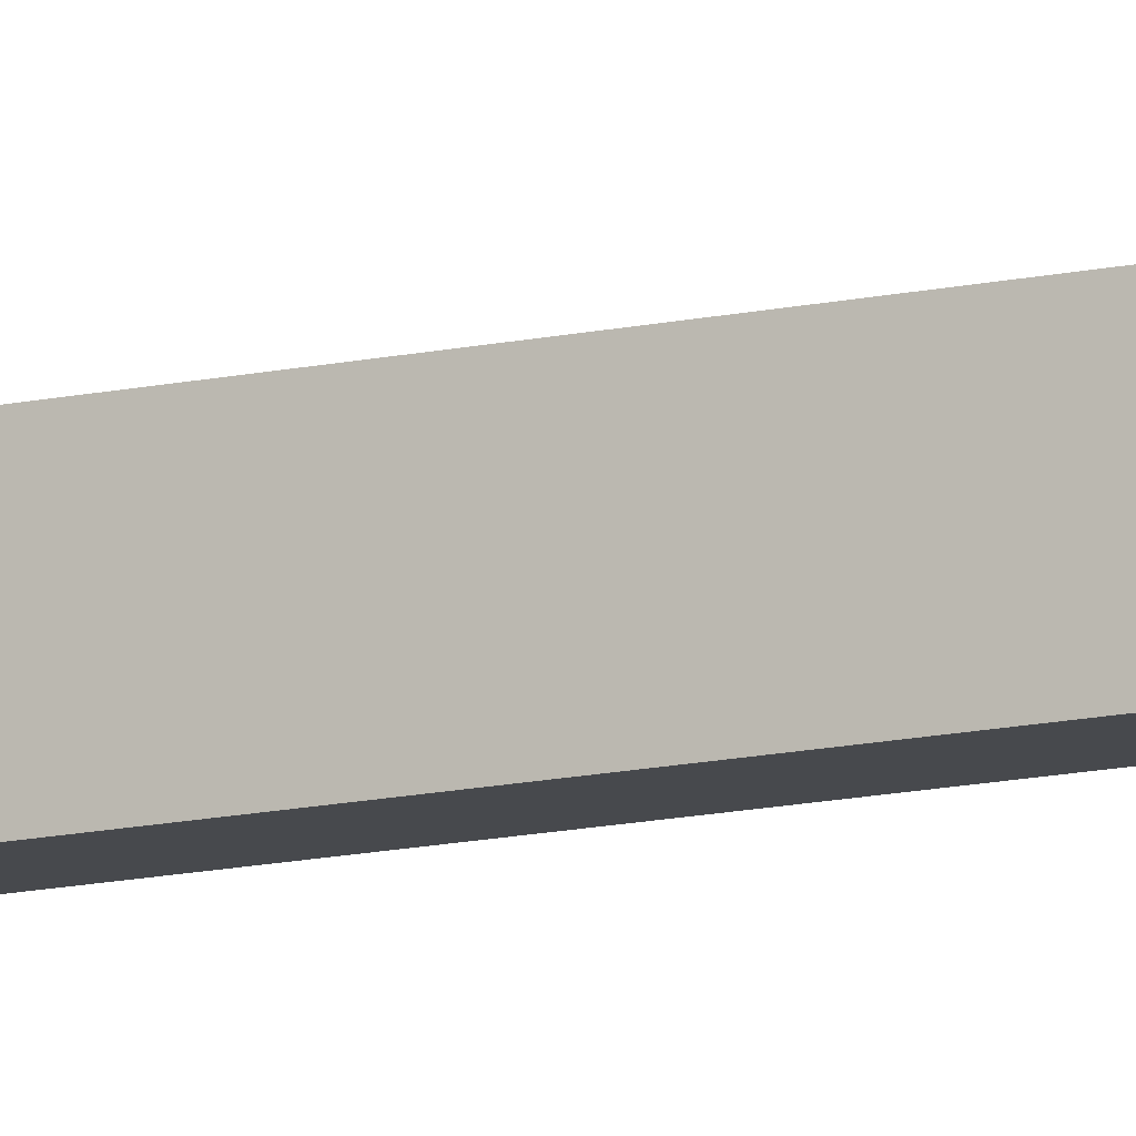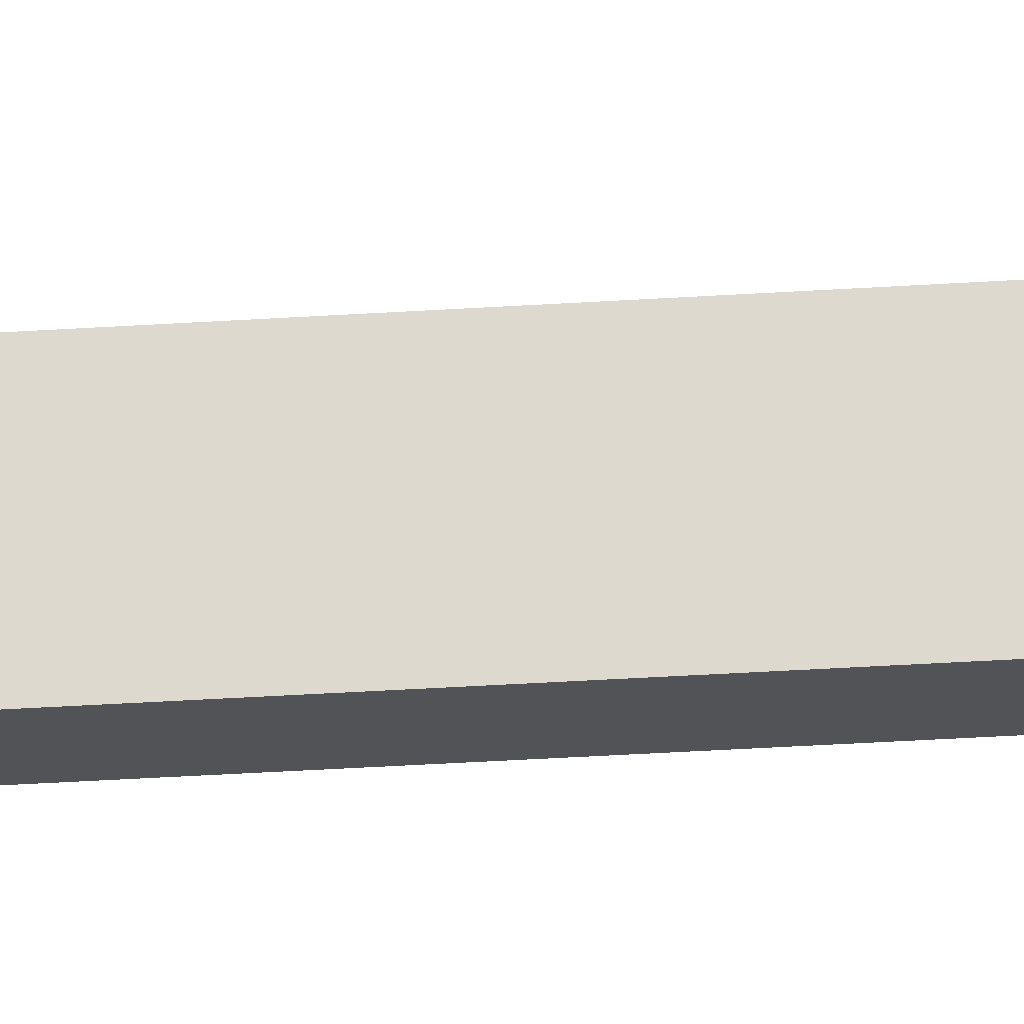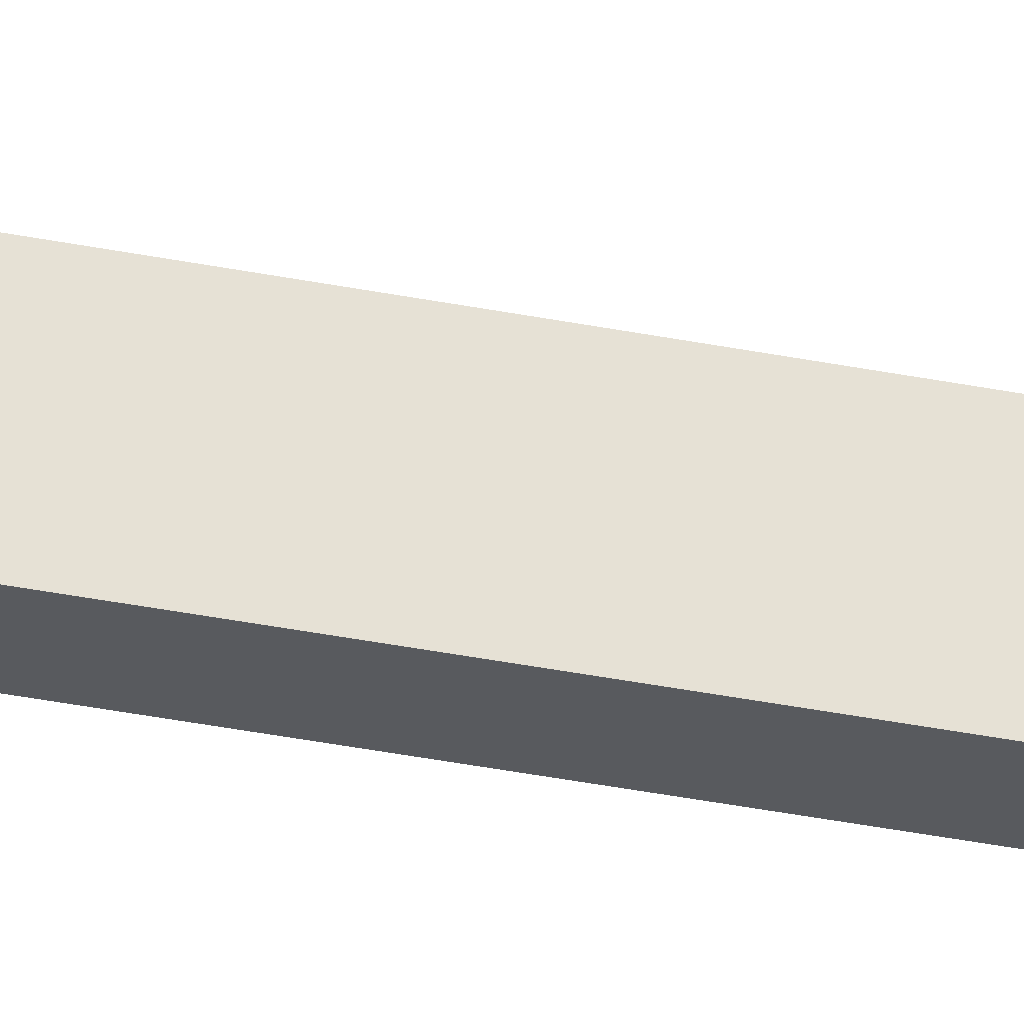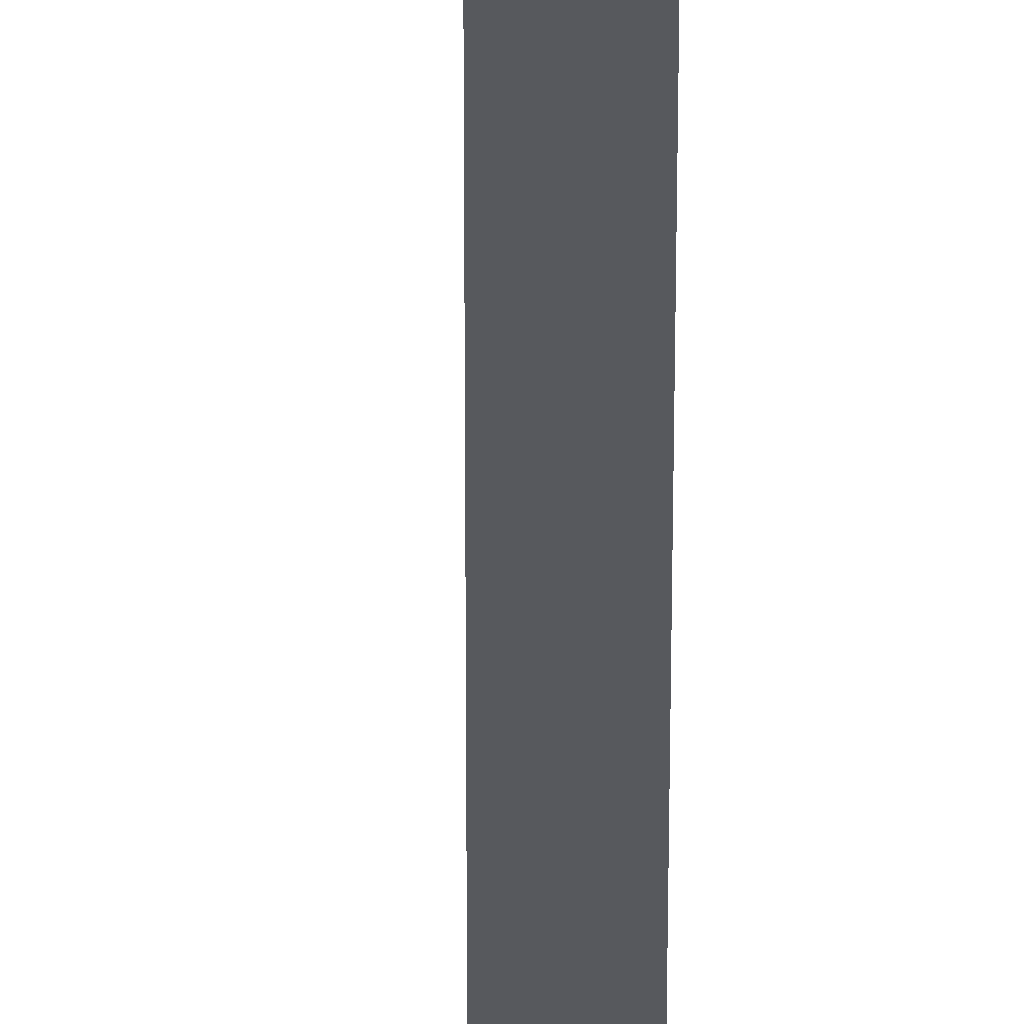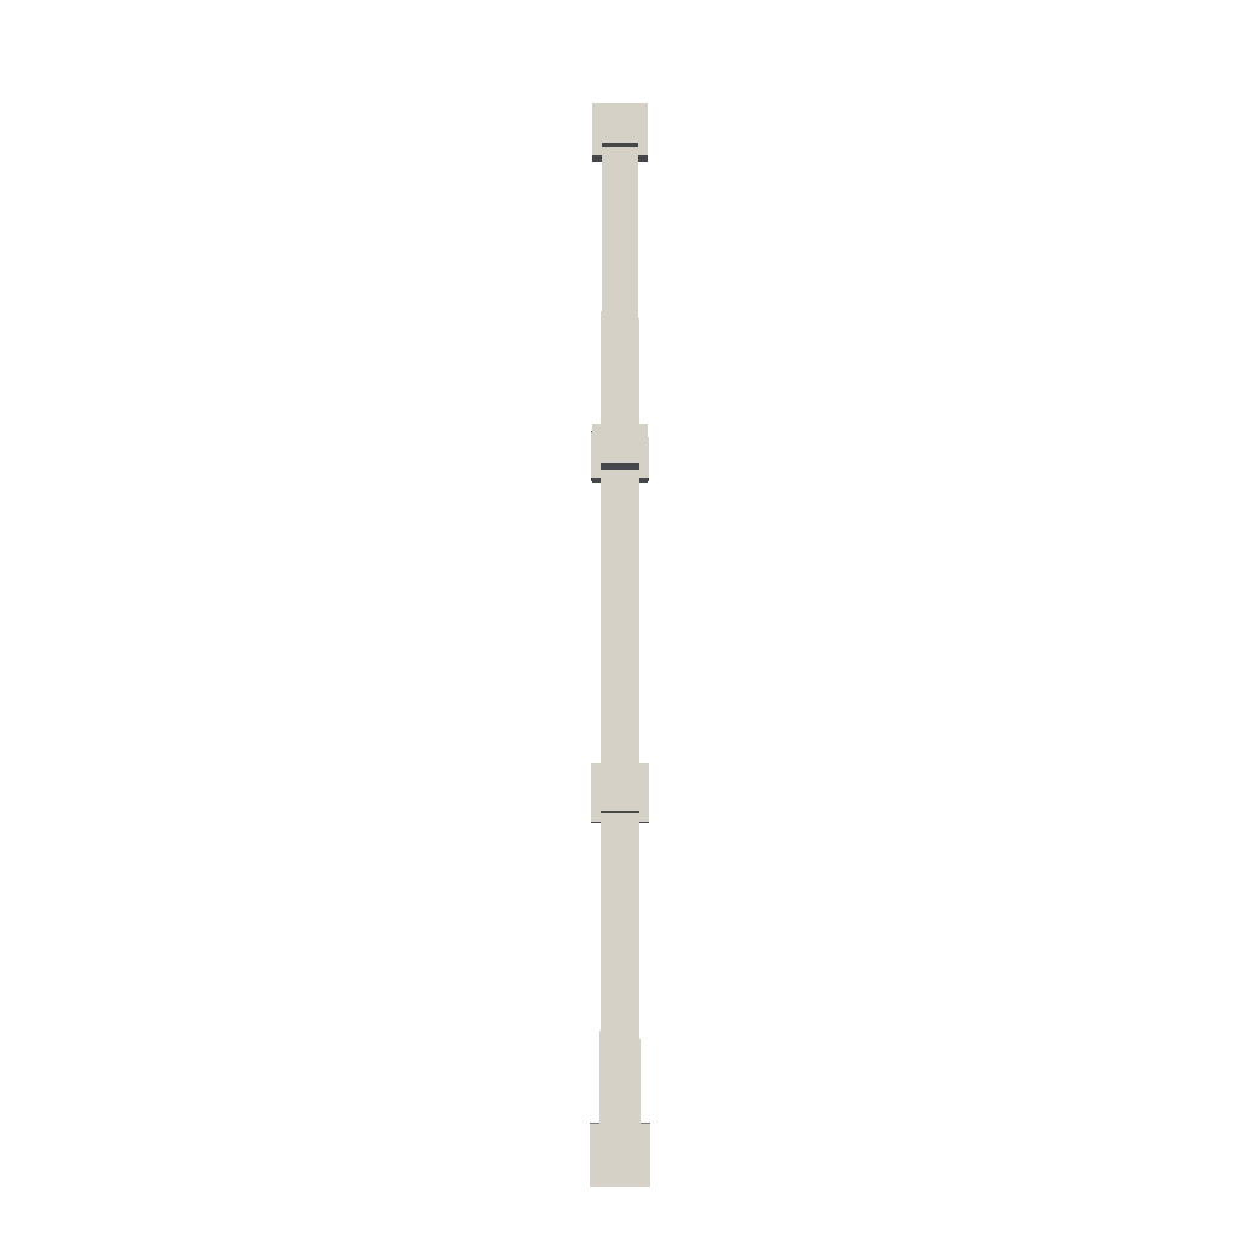
<metadata>
{"format":"obj","ext":"obj","renderer":"f3d","projection":"perspective","resolution":1024,"background":"white","views":[{"elev":-12.3,"azim":119.1,"up":"+Y"},{"elev":-22.2,"azim":97.6,"up":"+Y"},{"elev":-31.0,"azim":73.2,"up":"+Y"},{"elev":-29.6,"azim":-180.0,"up":"+Y"},{"elev":-10.5,"azim":90.1,"up":"+Z"}]}
</metadata>
<code>
o cube.010
v 1.25 0.125 -1
v 1.25 0.125 -1.25
v 1.25 -0.125 -1
v 1.25 -0.125 -1.25
v 1 0.125 -1.25
v 1 0.125 -1
v 1 -0.125 -1.25
v 1 -0.125 -1
v 1.188 0.1875 1.312
v 1.188 0.1875 0.9375
v 1.188 -0.1875 1.312
v 1.188 -0.1875 0.9375
v 1.062 0.1875 0.9375
v 1.062 0.1875 1.312
v 1.062 -0.1875 0.9375
v 1.062 -0.1875 1.312
v 1.188 0.125 0.9375
v 1.188 0.125 -0.9375
v 1.188 -0.125 0.9375
v 1.188 -0.125 -0.9375
v 1.062 0.125 -0.9375
v 1.062 0.125 0.9375
v 1.062 -0.125 -0.9375
v 1.062 -0.125 0.9375
v 1.188 0.1875 -0.9375
v 1.188 0.1875 -1.312
v 1.188 -0.1875 -0.9375
v 1.188 -0.1875 -1.312
v 1.062 0.1875 -1.312
v 1.062 0.1875 -0.9375
v 1.062 -0.1875 -1.312
v 1.062 -0.1875 -0.9375
v 1.188 0.125 3.188
v 1.188 0.125 1.312
v 1.188 -0.125 3.188
v 1.188 -0.125 1.312
v 1.062 0.125 1.312
v 1.062 0.125 3.188
v 1.062 -0.125 1.312
v 1.062 -0.125 3.188
v 1.25 0.125 3.5
v 1.25 0.125 3.25
v 1.25 -0.125 3.5
v 1.25 -0.125 3.25
v 1 0.125 3.25
v 1 0.125 3.5
v 1 -0.125 3.25
v 1 -0.125 3.5
v 1.188 0.1875 3.562
v 1.188 0.1875 3.188
v 1.188 -0.1875 3.562
v 1.188 -0.1875 3.188
v 1.062 0.1875 3.188
v 1.062 0.1875 3.562
v 1.062 -0.1875 3.188
v 1.062 -0.1875 3.562
v 1.188 0.125 -1.312
v 1.188 0.125 -3.188
v 1.188 -0.125 -1.312
v 1.188 -0.125 -3.188
v 1.062 0.125 -3.188
v 1.062 0.125 -1.312
v 1.062 -0.125 -3.188
v 1.062 -0.125 -1.312
v 1.188 0.1875 -3.188
v 1.188 0.1875 -3.562
v 1.188 -0.1875 -3.188
v 1.188 -0.1875 -3.562
v 1.062 0.1875 -3.562
v 1.062 0.1875 -3.188
v 1.062 -0.1875 -3.562
v 1.062 -0.1875 -3.188
v 1.194 0.125 -3.25
v 1.194 0.125 -3.5
v 1.194 -0.125 -3.25
v 1.194 -0.125 -3.5
v 0.9437 0.125 -3.5
v 0.9437 0.125 -3.25
v 0.9437 -0.125 -3.5
v 0.9437 -0.125 -3.25
v 1.375 0.125 1.25
v 1.375 0.125 1
v 1.375 -0.125 1.25
v 1.375 -0.125 1
v 1.125 0.125 1
v 1.125 0.125 1.25
v 1.125 -0.125 1
v 1.125 -0.125 1.25
f 4 7 5 2
f 3 4 2 1
f 8 3 1 6
f 7 8 6 5
f 6 1 2 5
f 7 4 3 8
f 12 15 13 10
f 11 12 10 9
f 16 11 9 14
f 15 16 14 13
f 14 9 10 13
f 15 12 11 16
f 20 23 21 18
f 19 20 18 17
f 24 19 17 22
f 23 24 22 21
f 22 17 18 21
f 23 20 19 24
f 28 31 29 26
f 27 28 26 25
f 32 27 25 30
f 31 32 30 29
f 30 25 26 29
f 31 28 27 32
f 36 39 37 34
f 35 36 34 33
f 40 35 33 38
f 39 40 38 37
f 38 33 34 37
f 39 36 35 40
f 44 47 45 42
f 43 44 42 41
f 48 43 41 46
f 47 48 46 45
f 46 41 42 45
f 47 44 43 48
f 52 55 53 50
f 51 52 50 49
f 56 51 49 54
f 55 56 54 53
f 54 49 50 53
f 55 52 51 56
f 60 63 61 58
f 59 60 58 57
f 64 59 57 62
f 63 64 62 61
f 62 57 58 61
f 63 60 59 64
f 68 71 69 66
f 67 68 66 65
f 72 67 65 70
f 71 72 70 69
f 70 65 66 69
f 71 68 67 72
f 76 79 77 74
f 75 76 74 73
f 80 75 73 78
f 79 80 78 77
f 78 73 74 77
f 79 76 75 80
f 84 87 85 82
f 83 84 82 81
f 88 83 81 86
f 87 88 86 85
f 86 81 82 85
f 87 84 83 88

</code>
